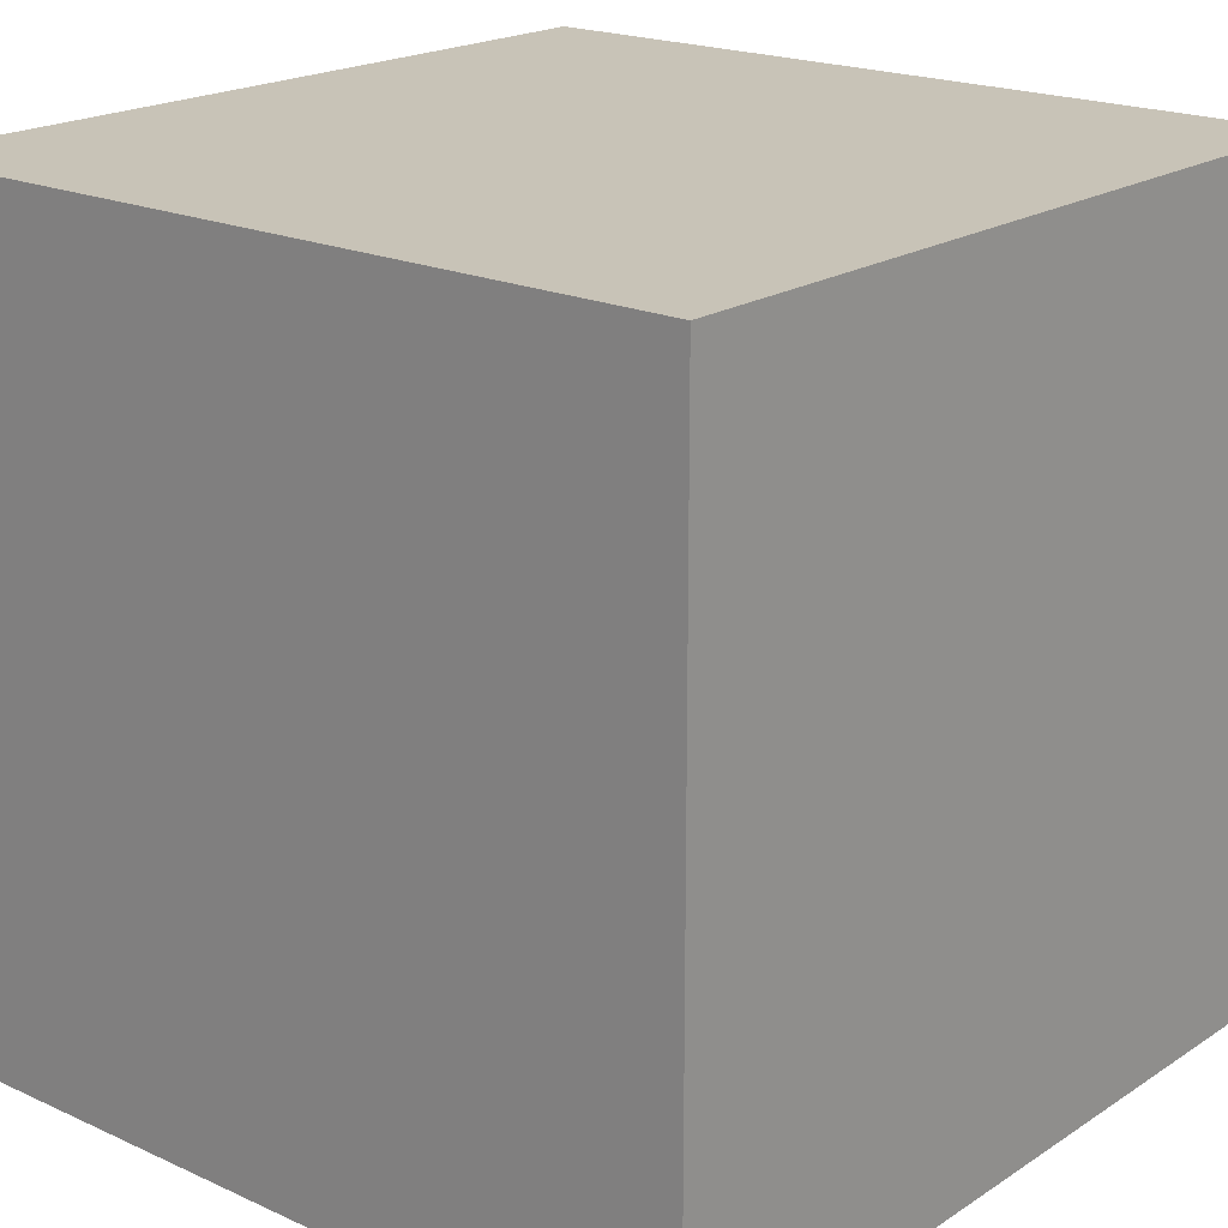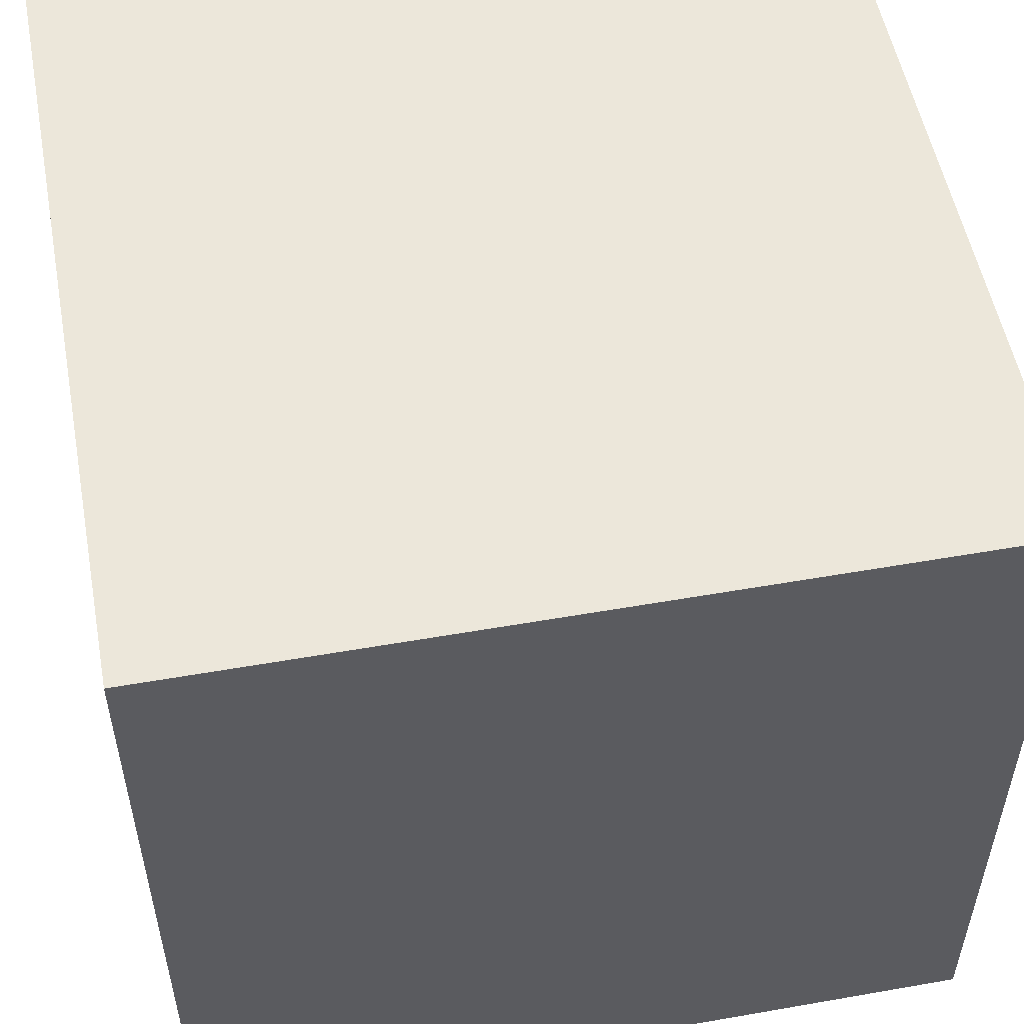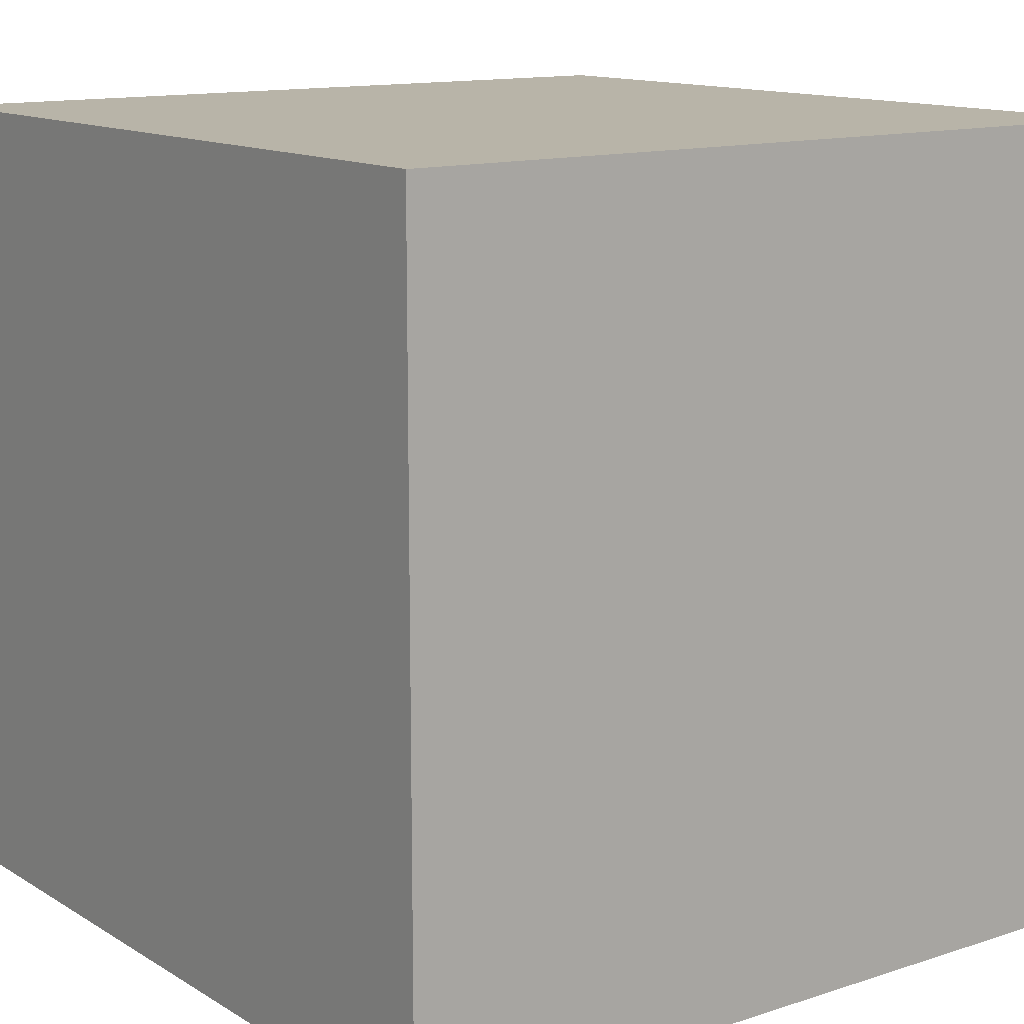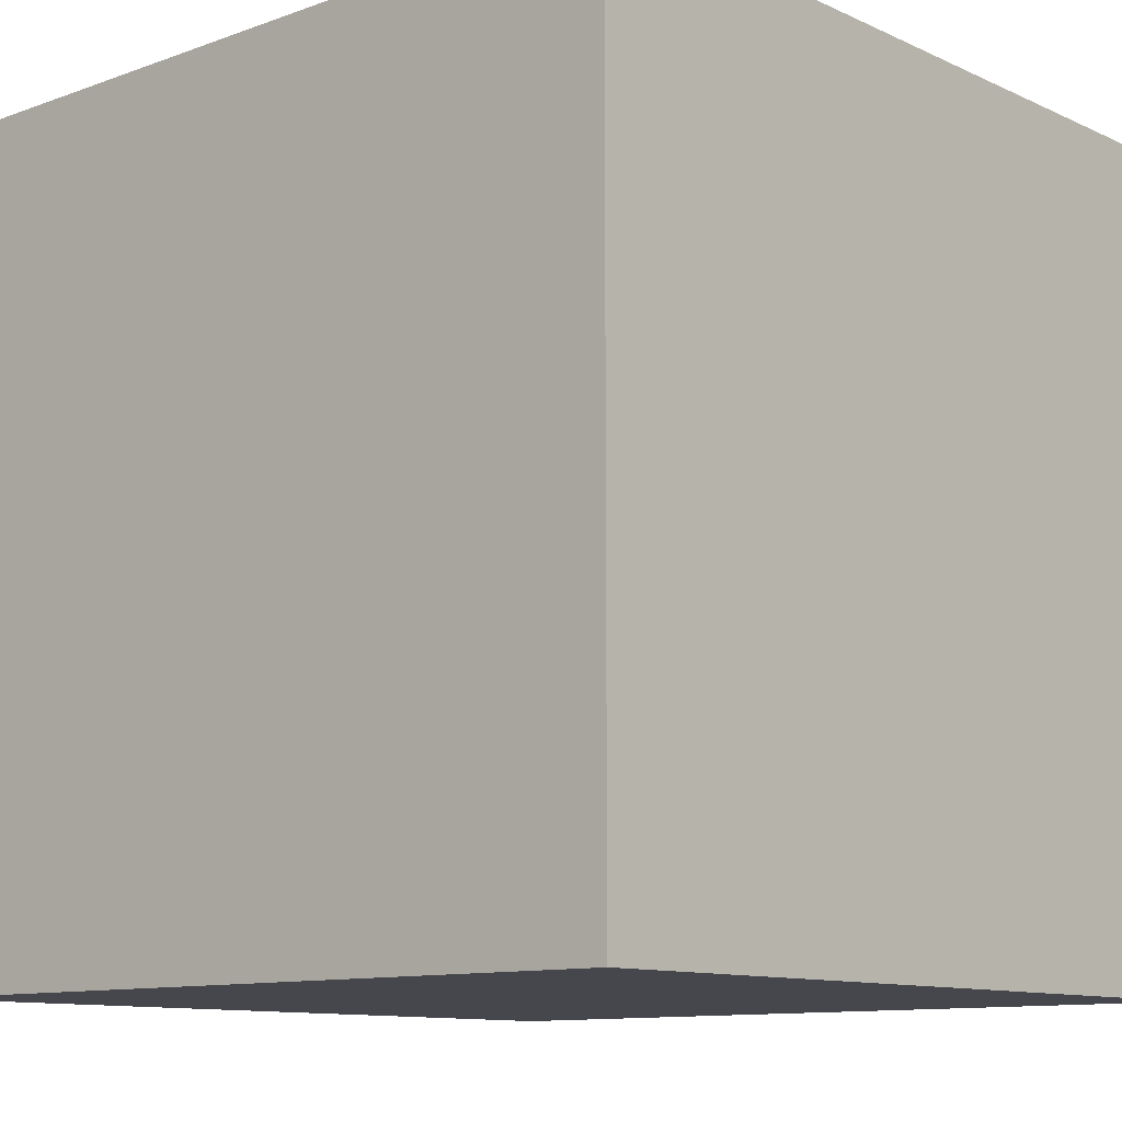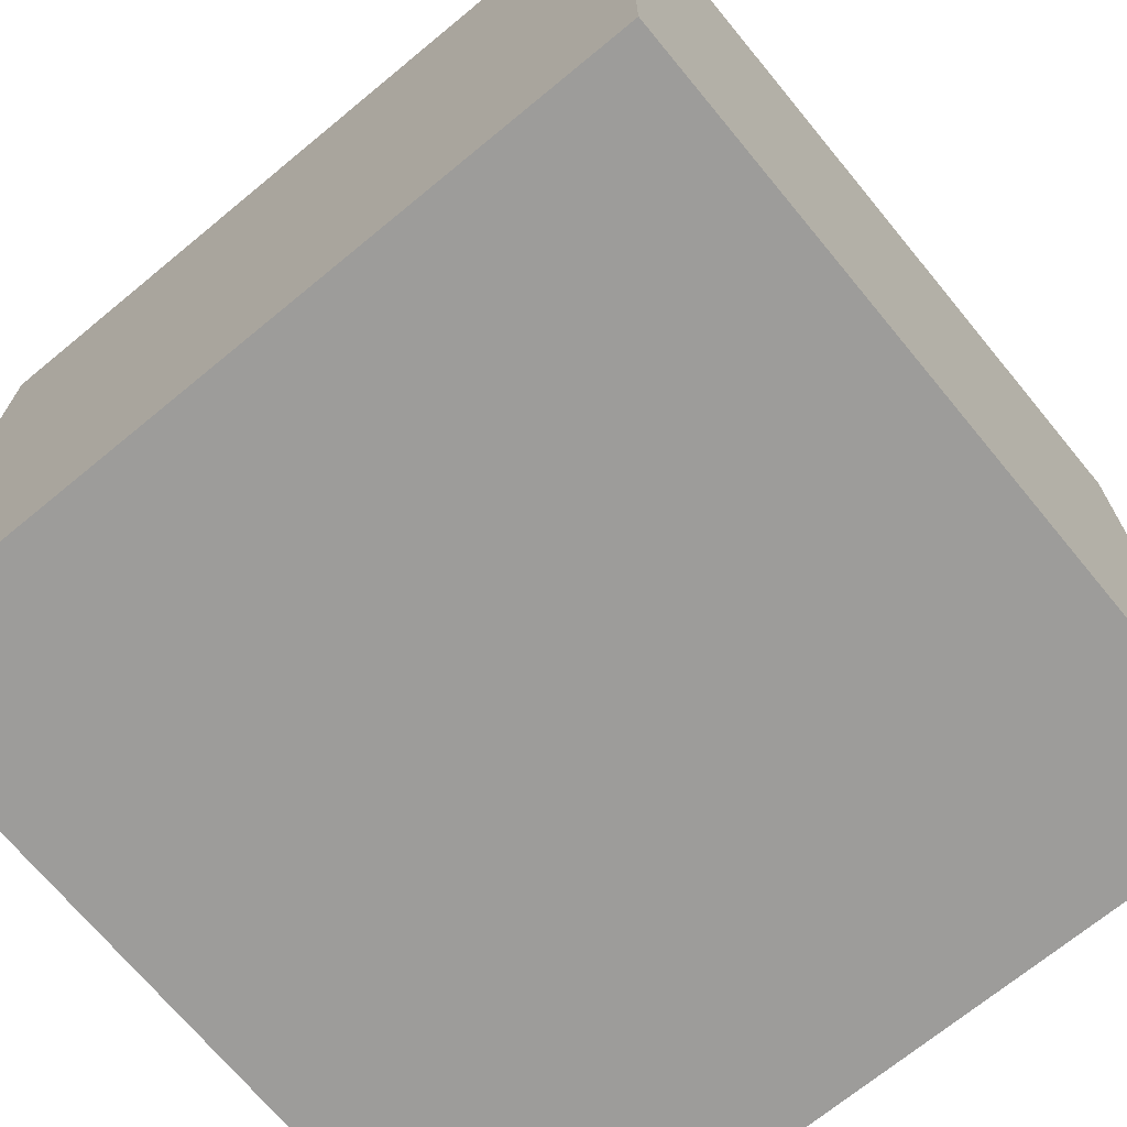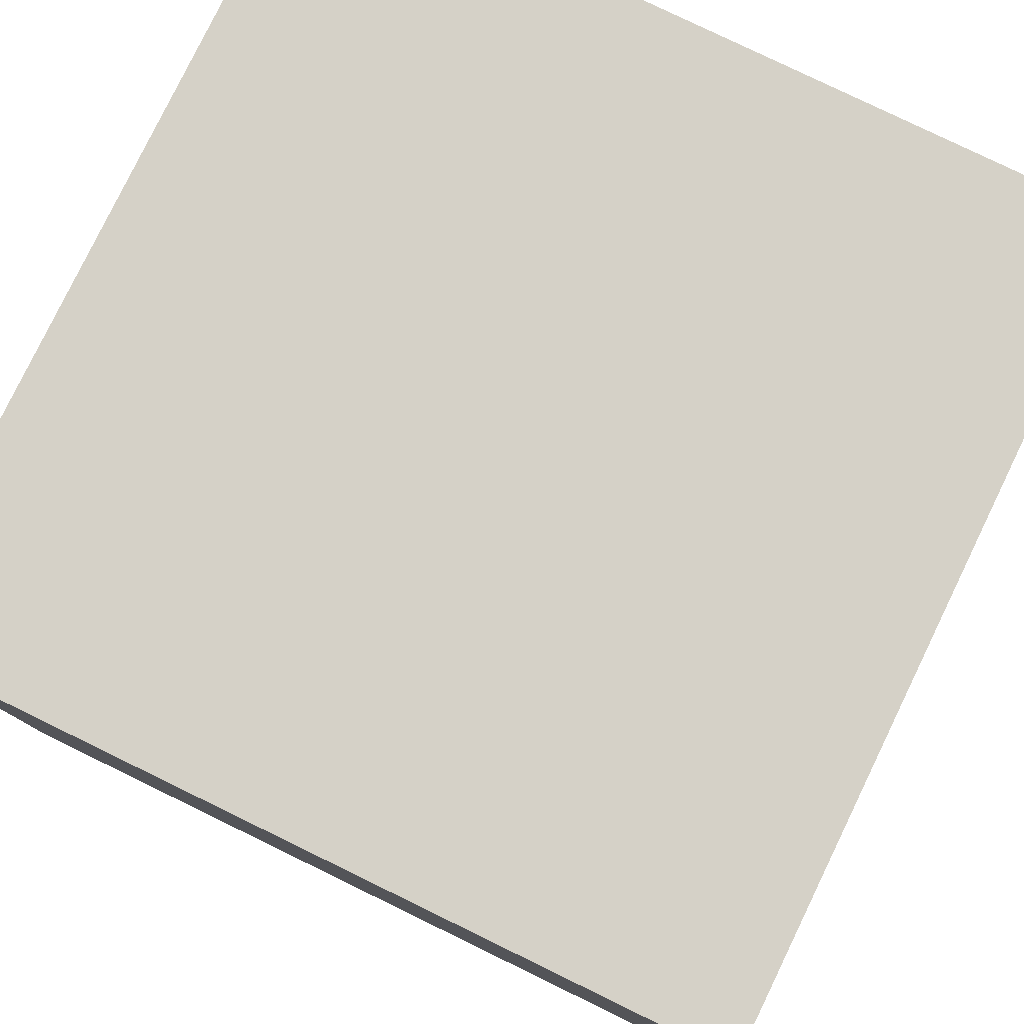
<metadata>
{"format":"obj","ext":"obj","renderer":"f3d","projection":"perspective","resolution":1024,"background":"white","views":[{"elev":19.8,"azim":-49.9,"up":"+Z"},{"elev":53.6,"azim":-100.6,"up":"+Z"},{"elev":13.0,"azim":-36.7,"up":"+Z"},{"elev":-10.9,"azim":-138.3,"up":"+Y"},{"elev":-70.3,"azim":-50.5,"up":"+Z"},{"elev":79.6,"azim":25.9,"up":"+Y"}]}
</metadata>
<code>
v  0 0 -100
v  0 100 -100
v  100 100 -100
v  100 0 -100
v  0 0 -0
v  100 0 -0
v  100 100 -0
v  0 100 -0
g base
f 1 2 3
f 3 4 1
f 5 6 7
f 7 8 5
f 1 4 6
f 6 5 1
f 4 3 7
f 7 6 4
f 3 2 8
f 8 7 3
f 2 1 5
f 5 8 2

</code>
